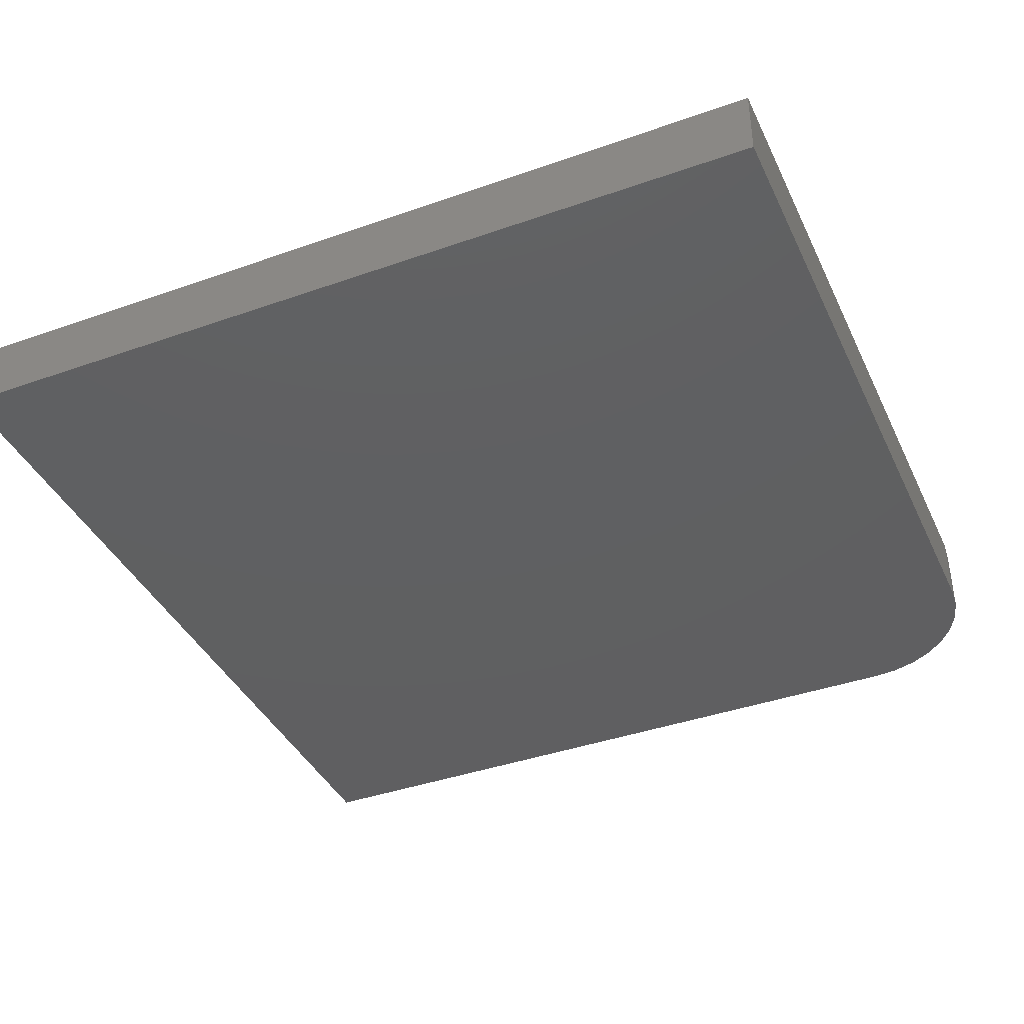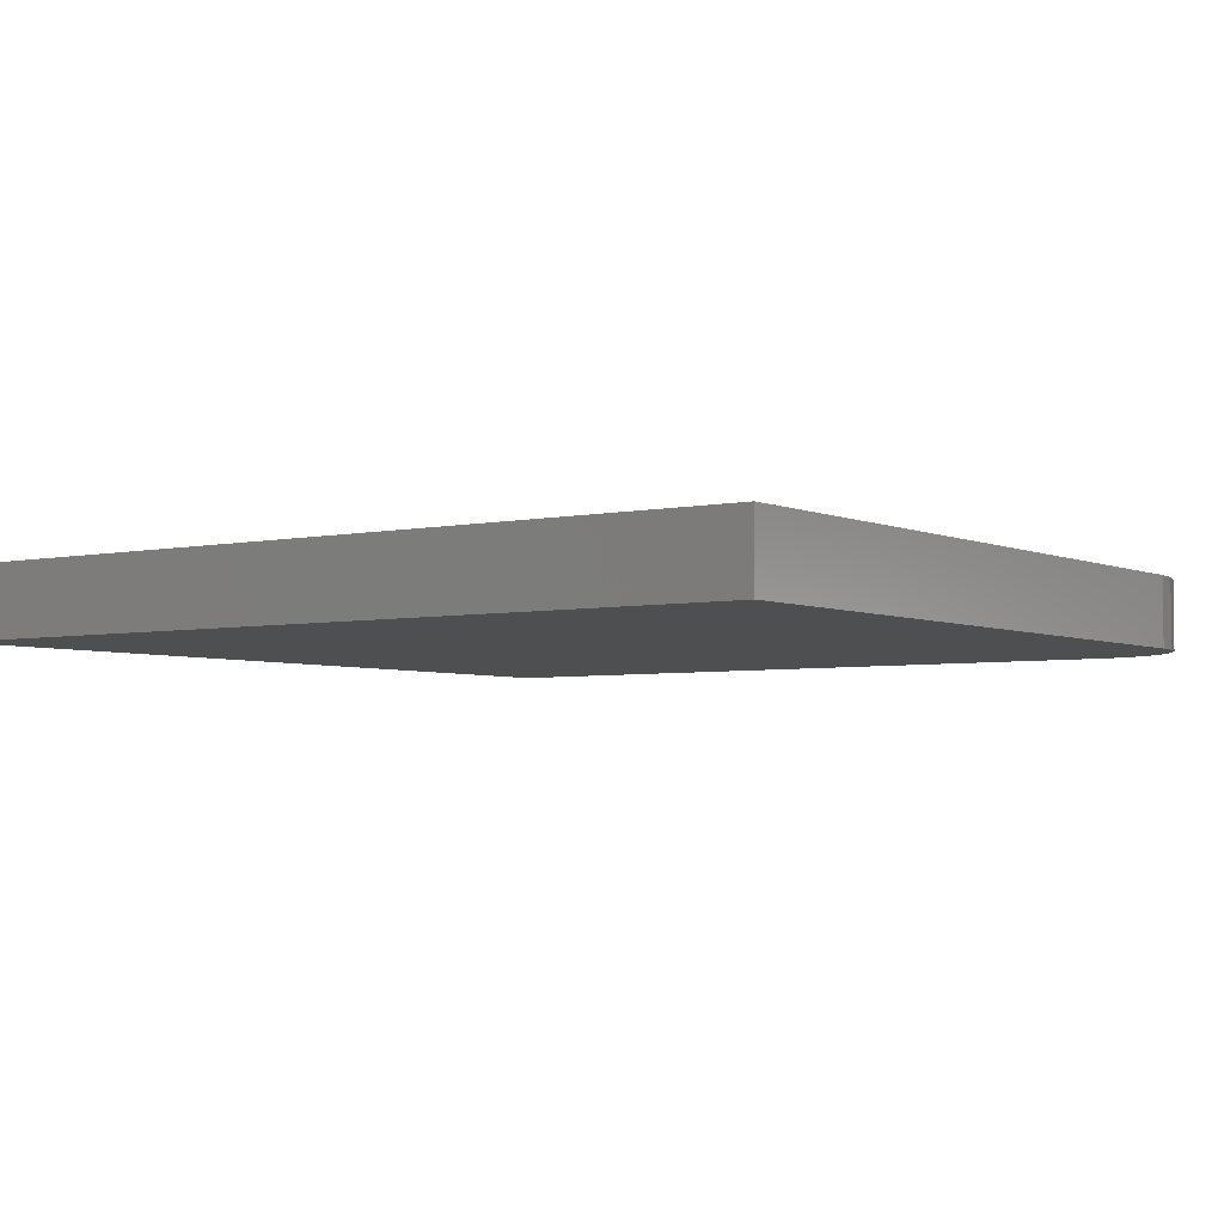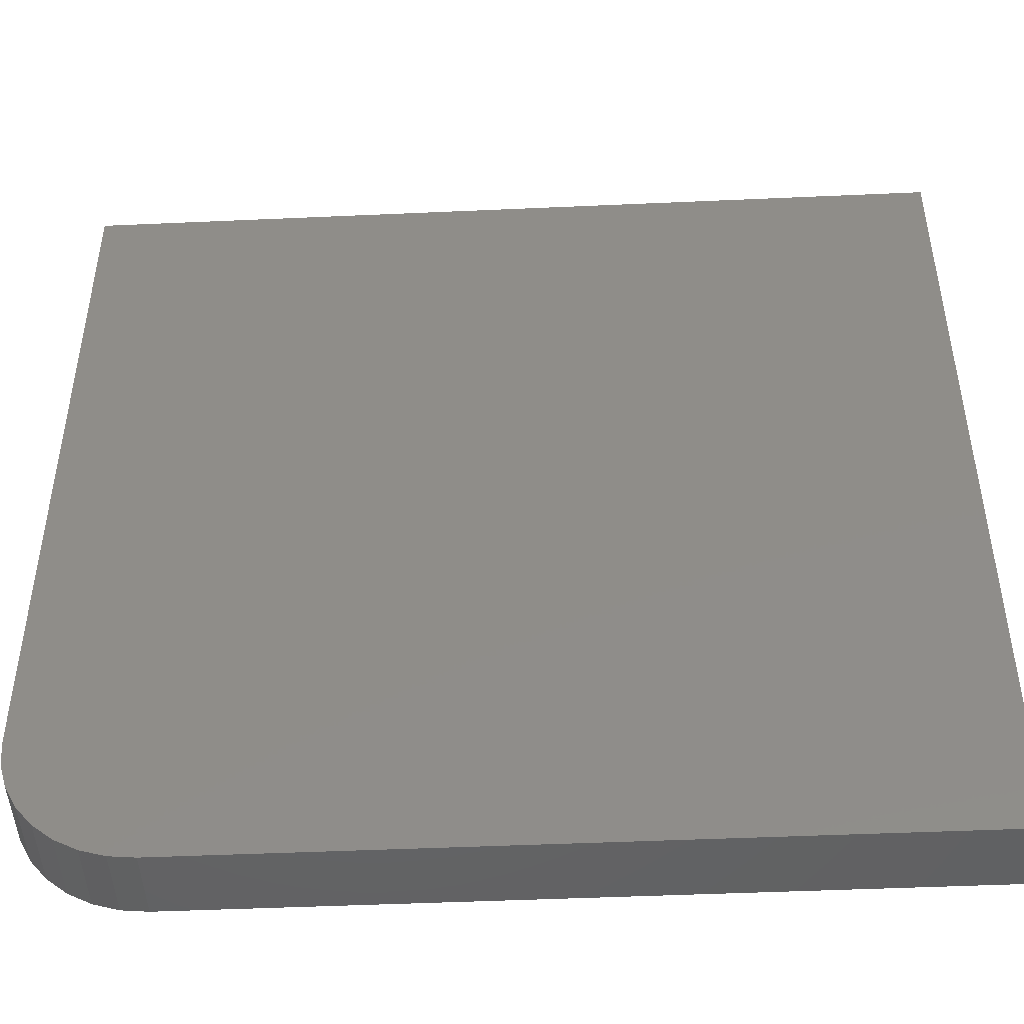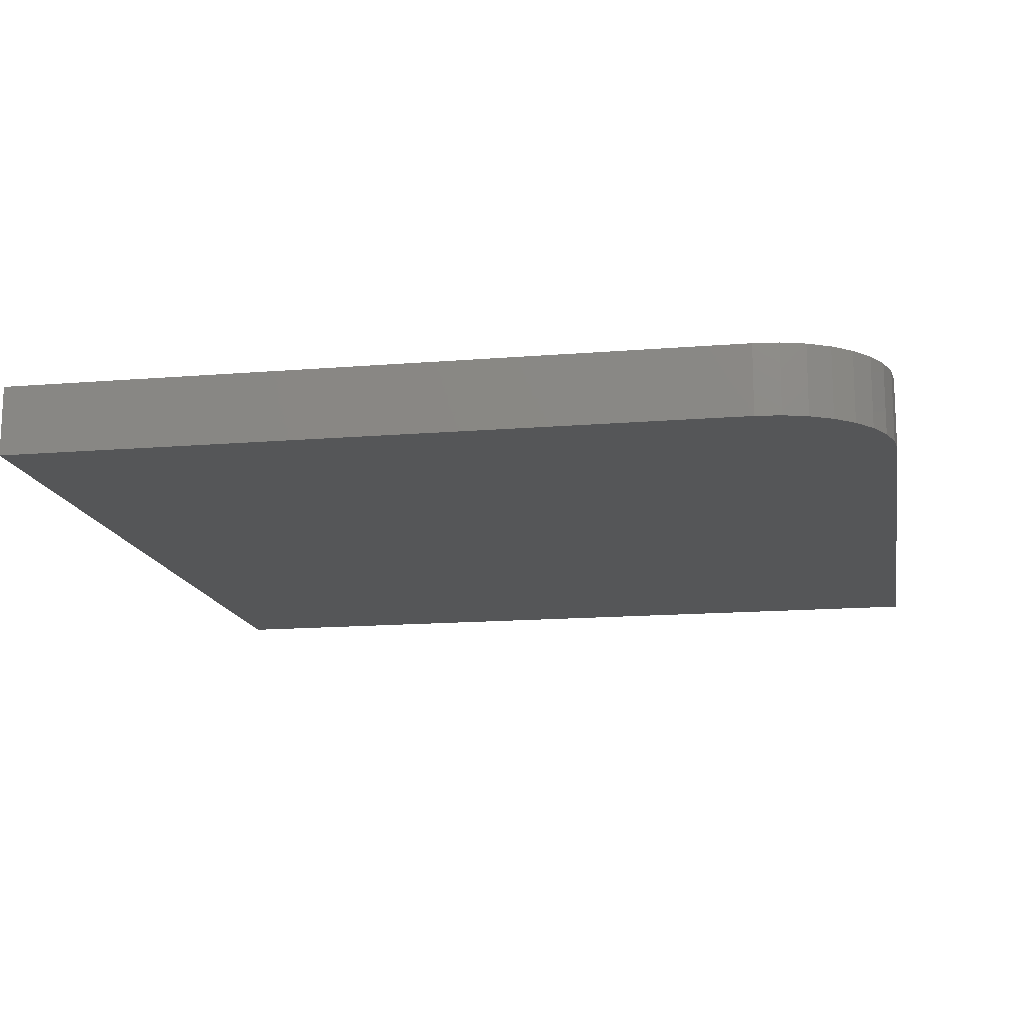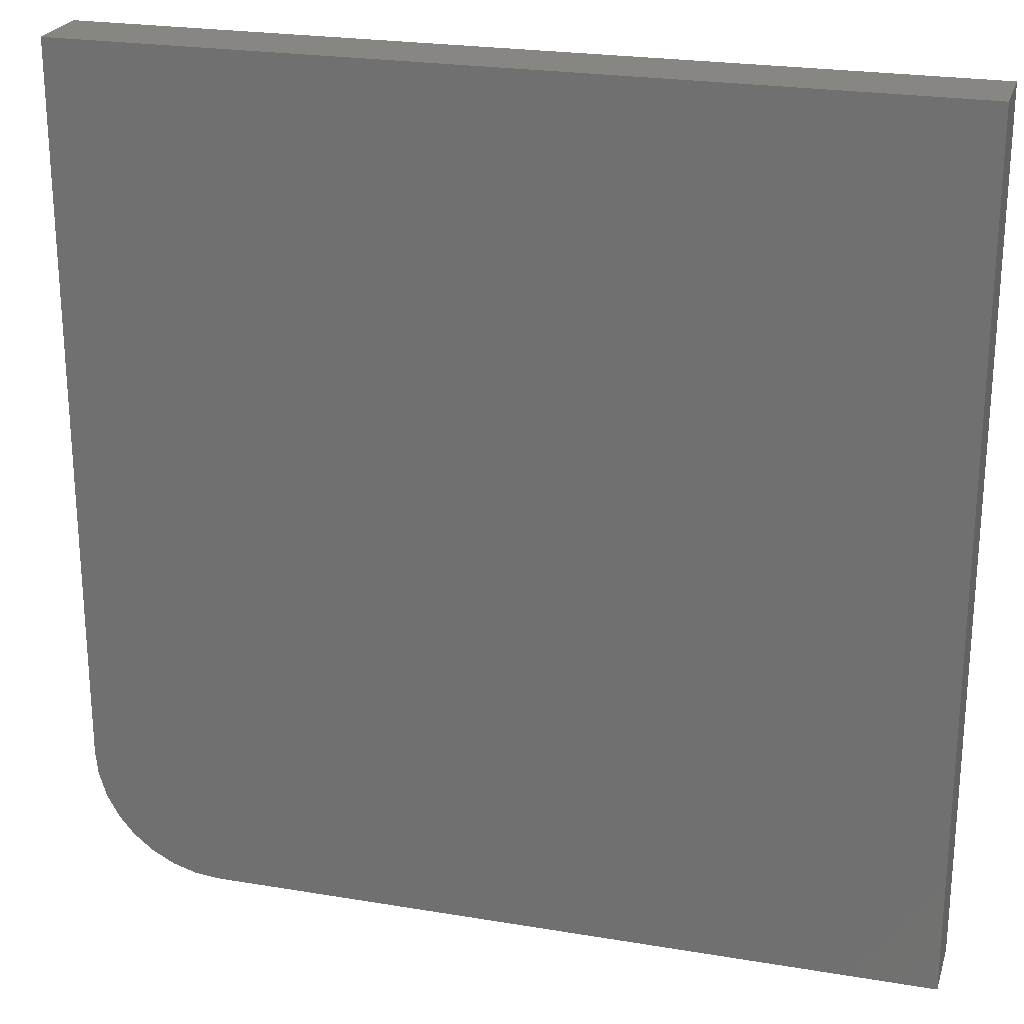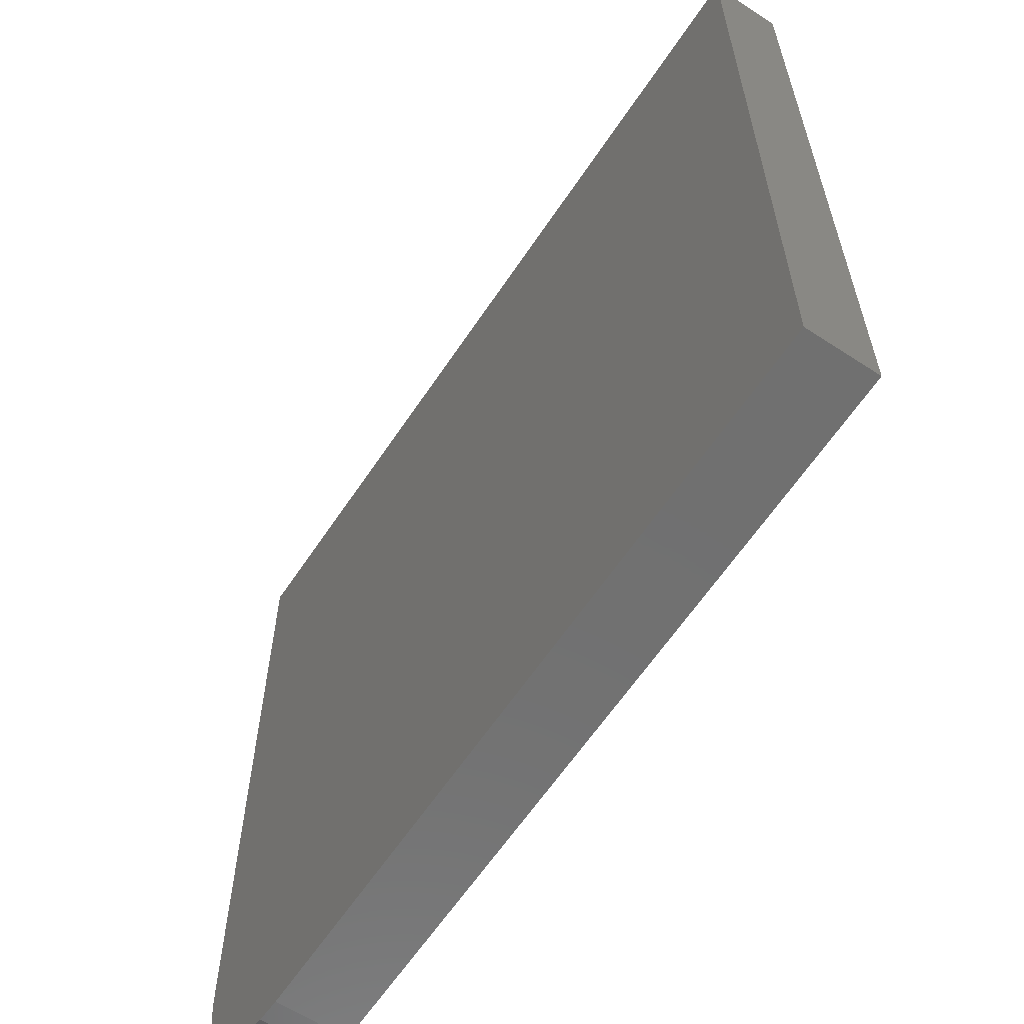
<metadata>
{"format":"stl","ext":"stl","renderer":"f3d","projection":"perspective","resolution":1024,"background":"white","views":[{"elev":-39.8,"azim":23.6,"up":"+Y"},{"elev":-4.2,"azim":35.4,"up":"+Y"},{"elev":-47.0,"azim":-177.1,"up":"+Z"},{"elev":-14.8,"azim":100.1,"up":"+Y"},{"elev":23.6,"azim":-164.3,"up":"+Z"},{"elev":-62.1,"azim":-123.6,"up":"+Z"}]}
</metadata>
<code>
# stl→obj: 24 verts, 44 faces
v 0.3984 -0.09375 -0.3984
v 0.432 -0.09375 -0.3951
v -0.5781 -0.09375 -0.3984
v 0.5703 -0.09375 -0.2266
v 0.5703 -0.09375 0.75
v -0.5781 -0.09375 0.75
v 0.4642 -0.09375 -0.3854
v 0.4939 -0.09375 -0.3695
v 0.52 -0.09375 -0.3481
v 0.5413 -0.09375 -0.3221
v 0.5572 -0.09375 -0.2923
v 0.567 -0.09375 -0.2601
v -0.5781 0 -0.3984
v 0.432 1.123e-16 -0.3951
v 0.3984 1.084e-16 -0.3984
v 0.5703 1.37e-16 -0.2266
v 0.567 1.348e-16 -0.2601
v 0.5572 1.319e-16 -0.2923
v 0.5413 1.285e-16 -0.3221
v 0.52 1.247e-16 -0.3481
v 0.4939 1.206e-16 -0.3695
v 0.4642 1.164e-16 -0.3854
v -0.5781 6.375e-17 0.75
v 0.5703 1.913e-16 0.75
f 1 2 3
f 4 5 6
f 4 6 3
f 4 3 2
f 4 2 7
f 4 7 8
f 4 8 9
f 4 9 10
f 4 10 11
f 4 11 12
f 13 14 15
f 16 17 18
f 16 18 19
f 16 19 20
f 16 20 21
f 16 21 22
f 16 22 14
f 16 14 13
f 16 13 23
f 16 23 24
f 4 16 5
f 5 16 24
f 3 13 1
f 1 13 15
f 16 4 17
f 17 4 12
f 17 12 18
f 18 12 11
f 18 11 19
f 19 11 10
f 19 10 20
f 20 10 9
f 20 9 21
f 21 9 8
f 21 8 22
f 22 8 7
f 22 7 14
f 14 7 2
f 14 2 15
f 15 2 1
f 6 23 3
f 3 23 13
f 5 24 6
f 6 24 23

</code>
